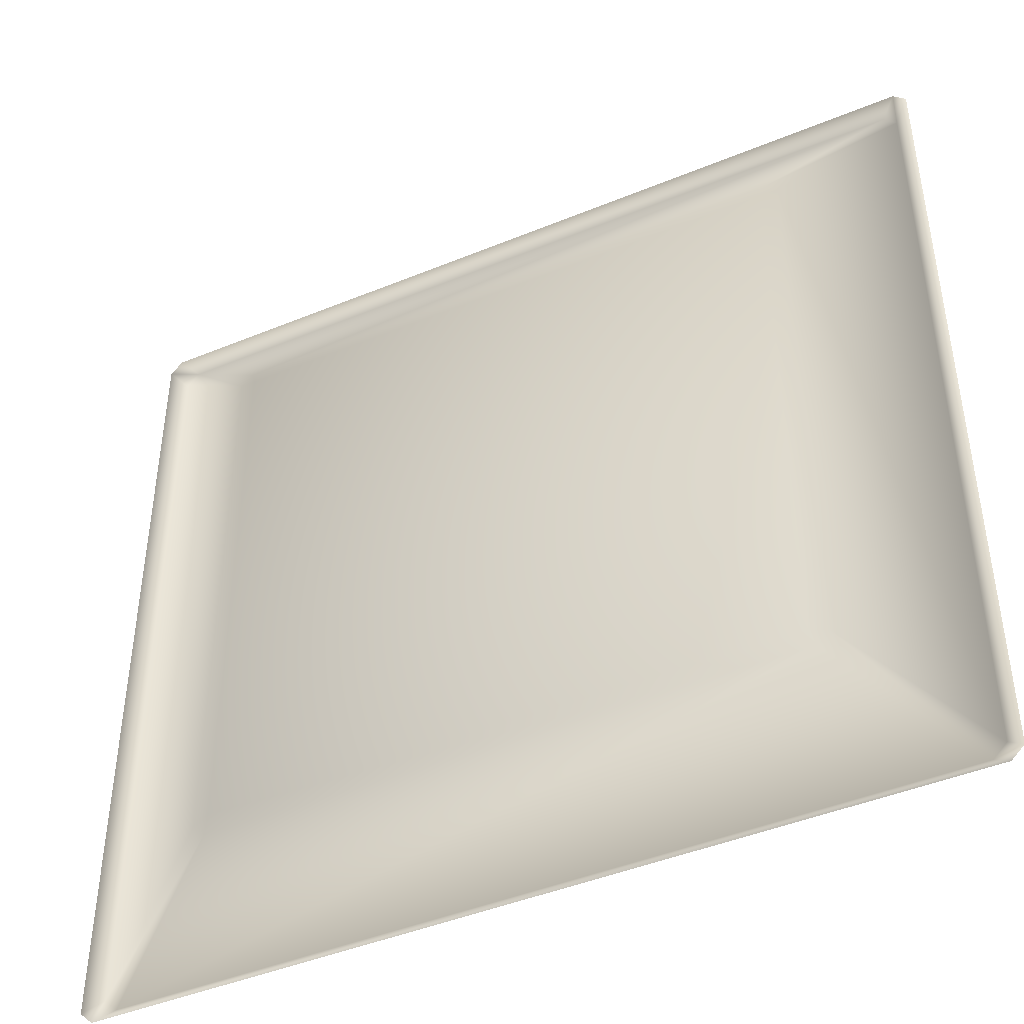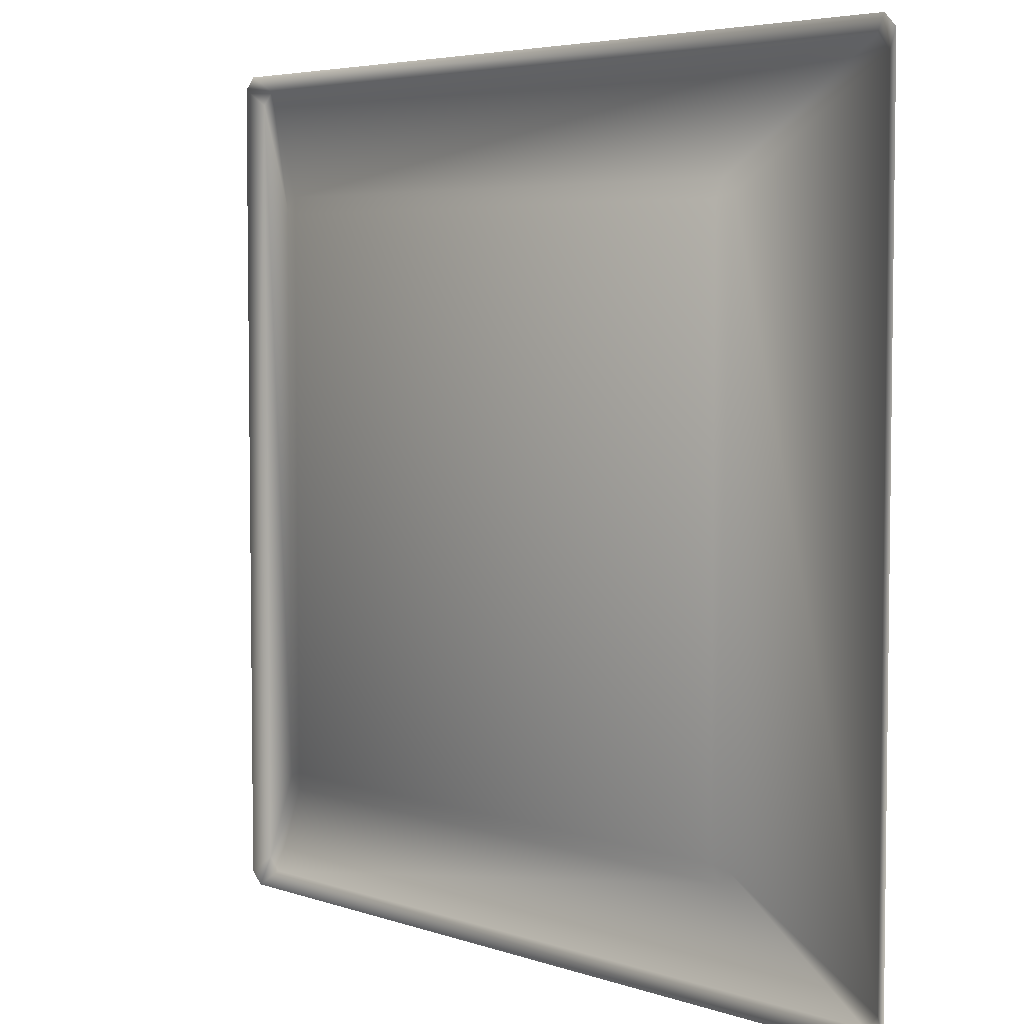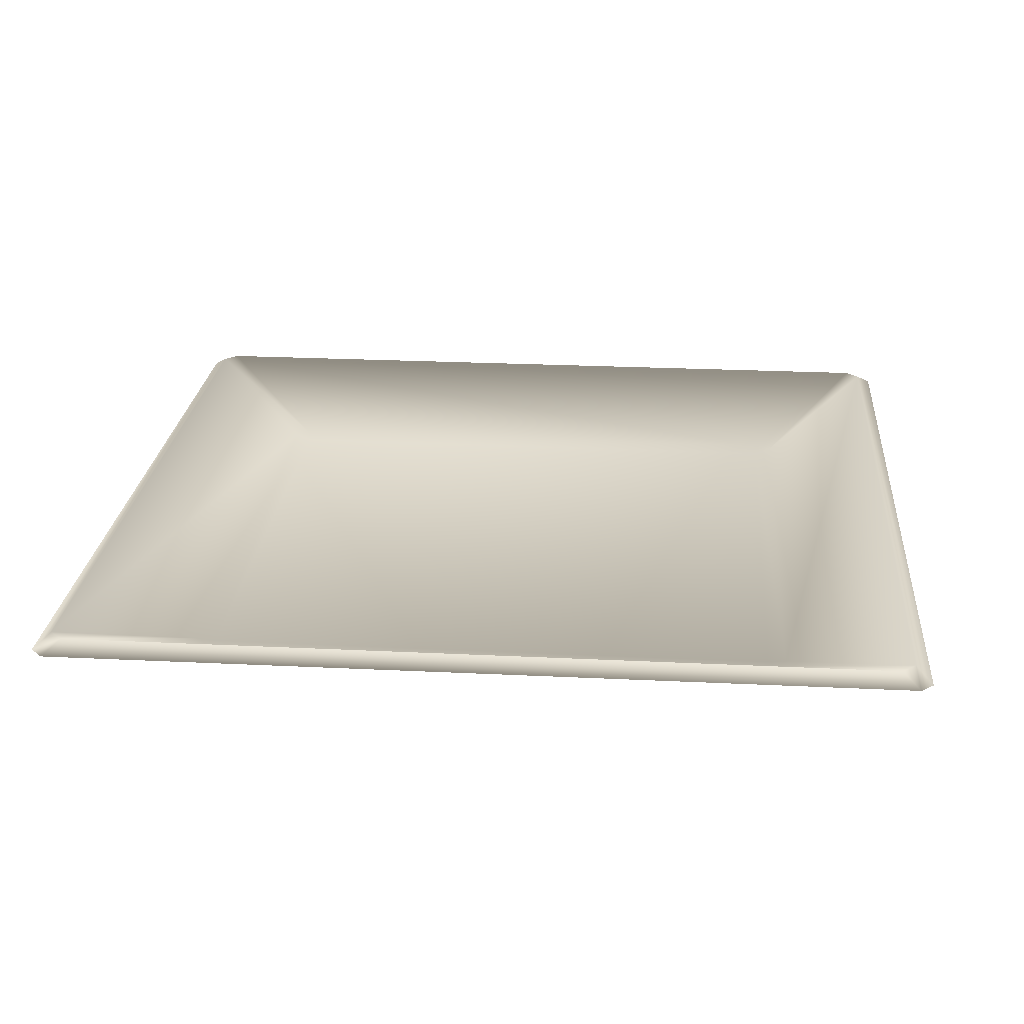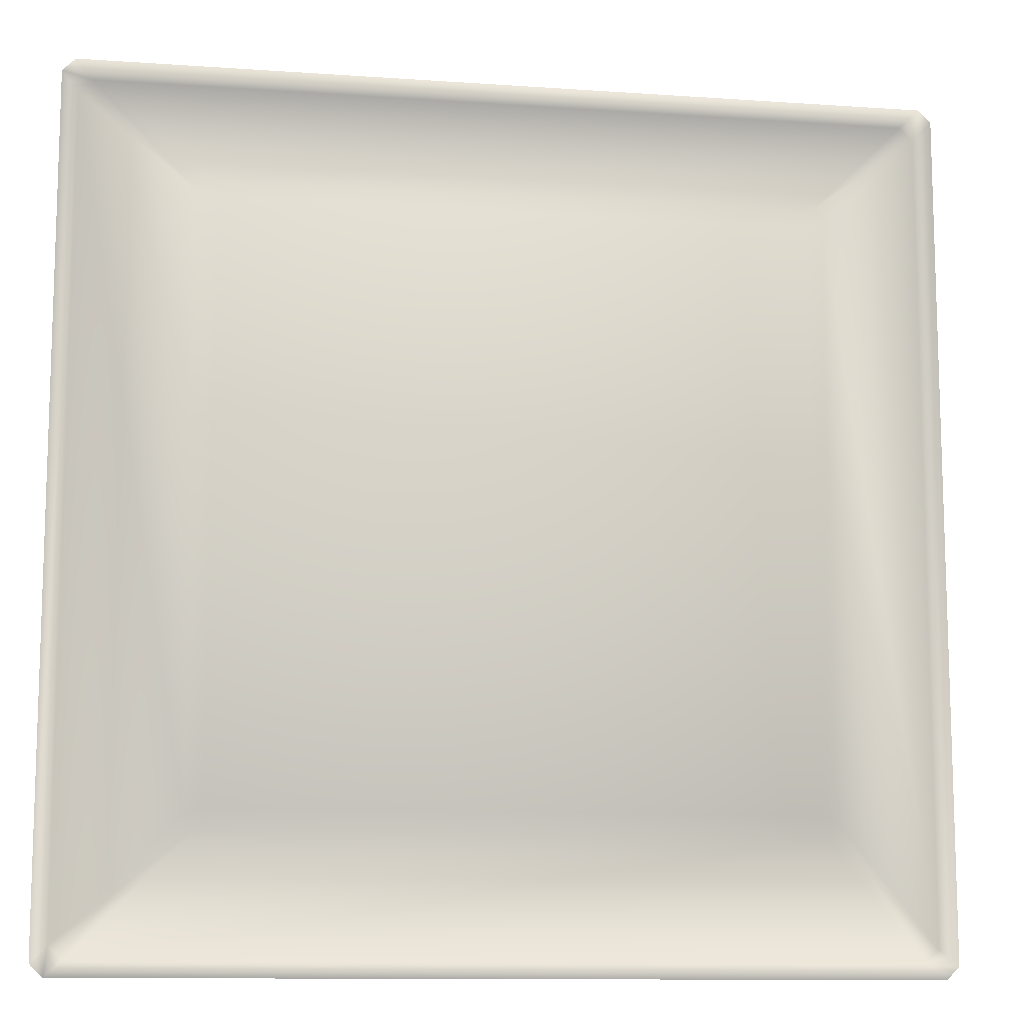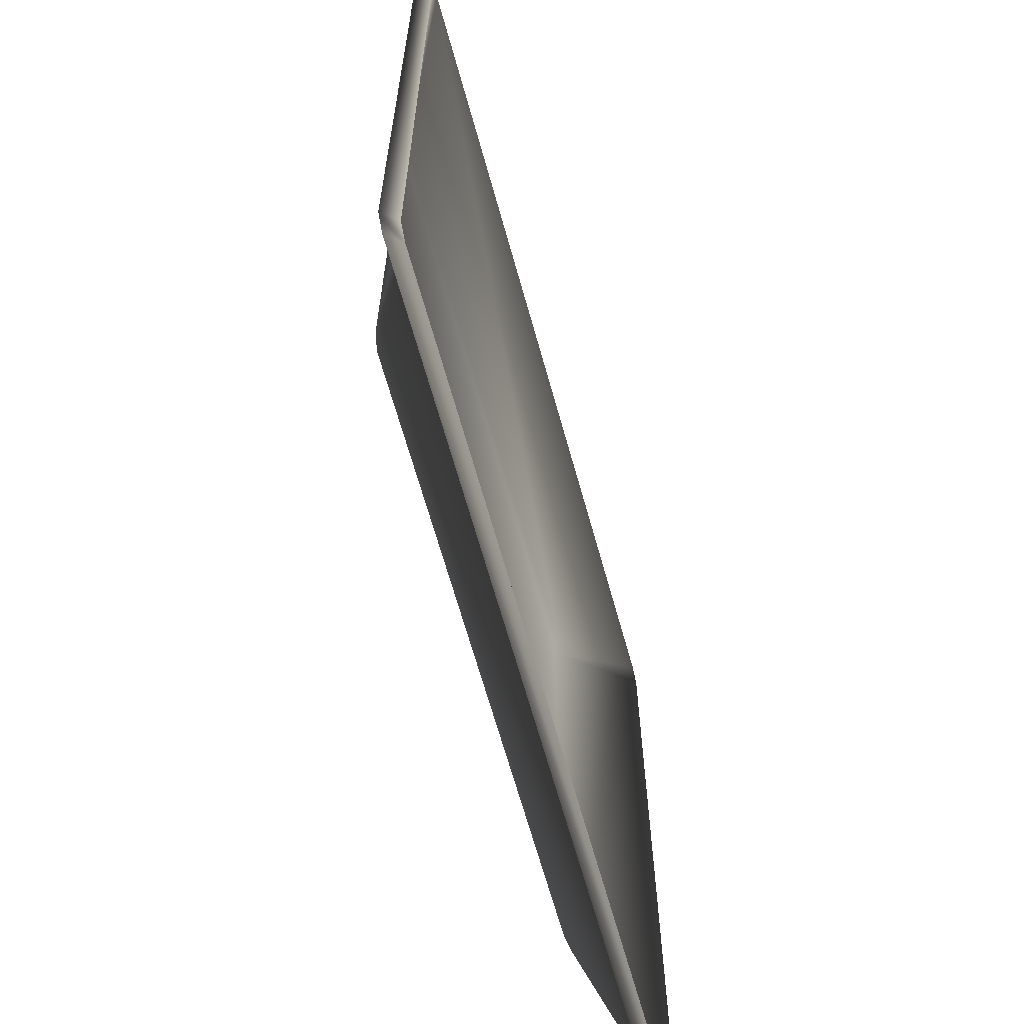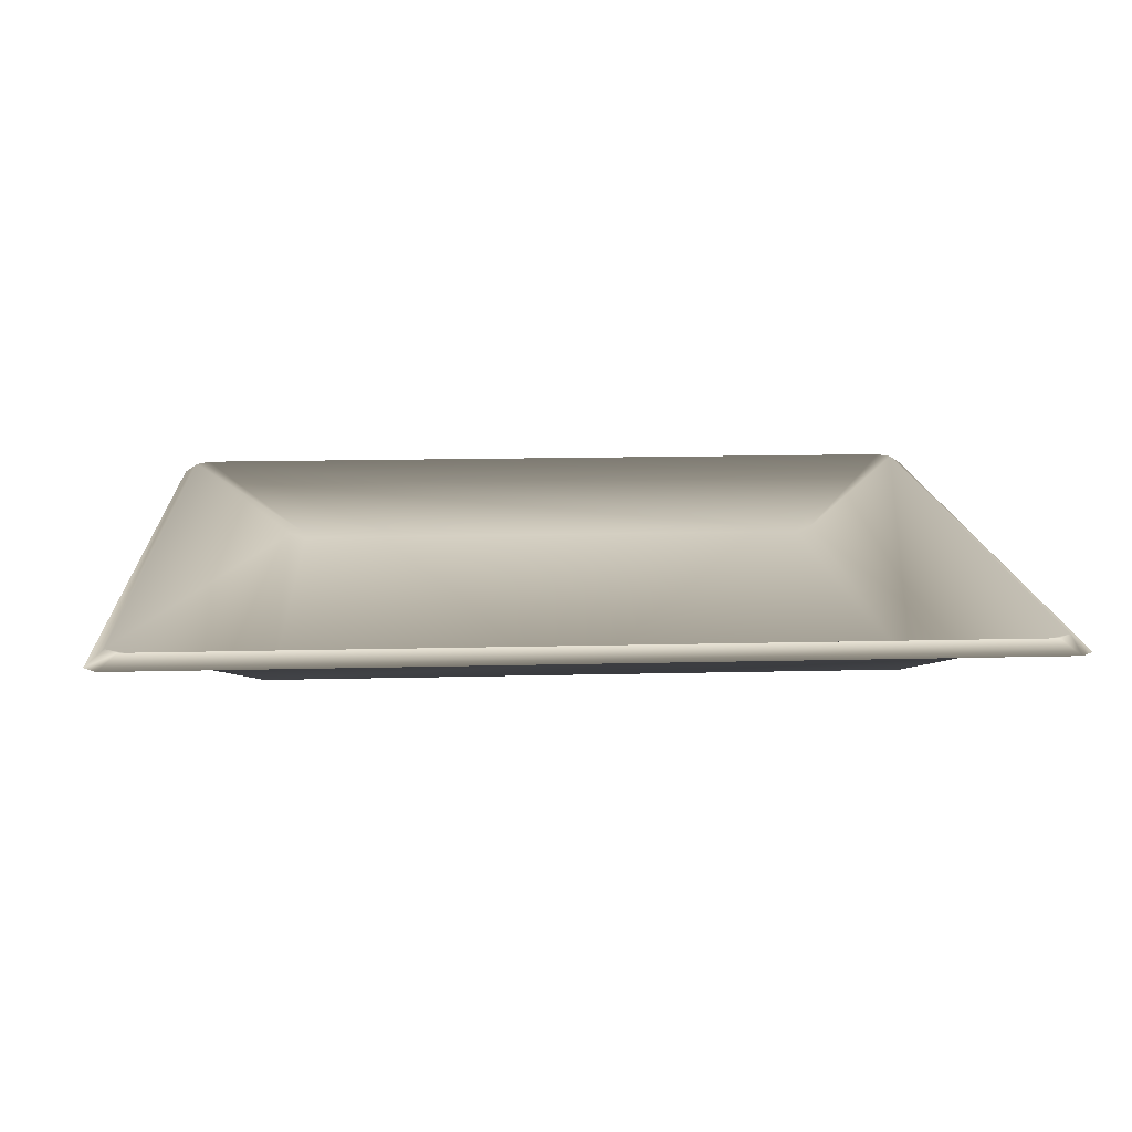
<metadata>
{"format":"obj","ext":"obj","renderer":"f3d","projection":"perspective","resolution":1024,"background":"white","views":[{"elev":-44.6,"azim":-154.3,"up":"+Y"},{"elev":4.9,"azim":-133.2,"up":"+Y"},{"elev":23.5,"azim":94.8,"up":"+Z"},{"elev":-11.4,"azim":170.4,"up":"+Y"},{"elev":-66.2,"azim":-74.4,"up":"+Y"},{"elev":13.8,"azim":-3.3,"up":"+Z"}]}
</metadata>
<code>
o MeshPlate_10_0_GeomSubset_1
v 0.08811 -0.09098 -0.06255
v 0.09056 -0.09324 -0.05853
v 0.09324 -0.09056 -0.0586
v 0.09098 -0.08811 -0.06255
v -0.09098 -0.08811 -0.06255
v -0.09324 -0.09056 -0.05853
v -0.09056 -0.09324 -0.0586
v -0.08811 -0.09098 -0.06255
v 0.0899 -0.08706 -0.05604
v 0.08706 -0.0899 -0.05604
v -0.08706 -0.0899 -0.05604
v -0.0899 -0.08706 -0.05604
v 0.08706 0.0899 -0.05604
v 0.09056 0.09324 -0.0586
v 0.09324 0.09056 -0.05853
v 0.0899 0.08706 -0.05604
v -0.0899 0.08706 -0.05604
v -0.09324 0.09056 -0.0586
v -0.09056 0.09324 -0.05853
v -0.08706 0.0899 -0.05604
v 0.09098 0.08811 -0.06255
v 0.08811 0.09098 -0.06255
v -0.08811 0.09098 -0.06255
v -0.09098 0.08811 -0.06255
v 0.06523 -0.06252 -0.06897
v 0.0625 -0.06526 -0.06895
v 0.0614 -0.0614 -0.06993
v -0.0614 -0.0614 -0.06993
v -0.06252 -0.06523 -0.06897
v -0.06523 -0.06252 -0.06897
v -0.0614 0.0614 -0.06993
v -0.06523 0.06252 -0.06897
v -0.06252 0.06523 -0.06897
v 0.0614 0.0614 -0.06993
v 0.06252 0.06523 -0.06897
v 0.06523 0.06252 -0.06897
v 0.06523 0.06252 -0.07565
v 0.0625 0.06526 -0.07564
v 0.0614 0.0614 -0.07659
v -0.0614 0.0614 -0.07659
v -0.06252 0.06523 -0.07565
v -0.06523 0.06252 -0.07565
v -0.0614 -0.0614 -0.07659
v -0.06523 -0.06252 -0.07565
v -0.06252 -0.06523 -0.07565
v 0.0614 -0.0614 -0.07659
v 0.06252 -0.06523 -0.07565
v 0.06523 -0.06252 -0.07565
v 0.0906 -0.09333 -0.05837
v 0.09333 -0.0906 -0.05844
v -0.09333 -0.0906 -0.05837
v -0.0906 -0.09333 -0.05844
v 0.08994 -0.08706 -0.05586
v 0.08706 -0.08994 -0.05586
v -0.08706 -0.08994 -0.05586
v -0.08994 -0.08706 -0.05586
v 0.08706 0.08994 -0.05586
v 0.0906 0.09333 -0.05844
v 0.09333 0.0906 -0.05837
v 0.08994 0.08706 -0.05586
v -0.08994 0.08706 -0.05586
v -0.09333 0.0906 -0.05844
v -0.0906 0.09333 -0.05837
v -0.08706 0.08994 -0.05586
v 0.06516 -0.0625 -0.06879
v 0.06248 -0.0652 -0.06878
v 0.06138 -0.06138 -0.06975
v -0.06138 -0.06138 -0.06975
v -0.0625 -0.06516 -0.06879
v -0.06516 -0.0625 -0.06879
v -0.06138 0.06138 -0.06975
v -0.06516 0.0625 -0.06879
v -0.0625 0.06516 -0.06879
v 0.06138 0.06138 -0.06975
v 0.0625 0.06516 -0.06879
v 0.06516 0.0625 -0.06879
f 53 54 66 65
f 50 53 60 59
f 54 49 52 55
f 55 56 70 69
f 56 51 62 61
f 57 60 76 75
f 58 57 64 63
f 61 64 73 72
f 65 67 74 76
f 67 66 69 68
f 68 70 72 71
f 71 73 75 74
f 67 68 71 74
f 54 55 69 66
f 56 61 72 70
f 64 57 75 73
f 60 53 65 76
f 53 50 49 54
f 55 52 51 56
f 57 58 59 60
f 61 62 63 64
f 65 66 67
f 68 69 70
f 71 72 73
f 74 75 76

</code>
